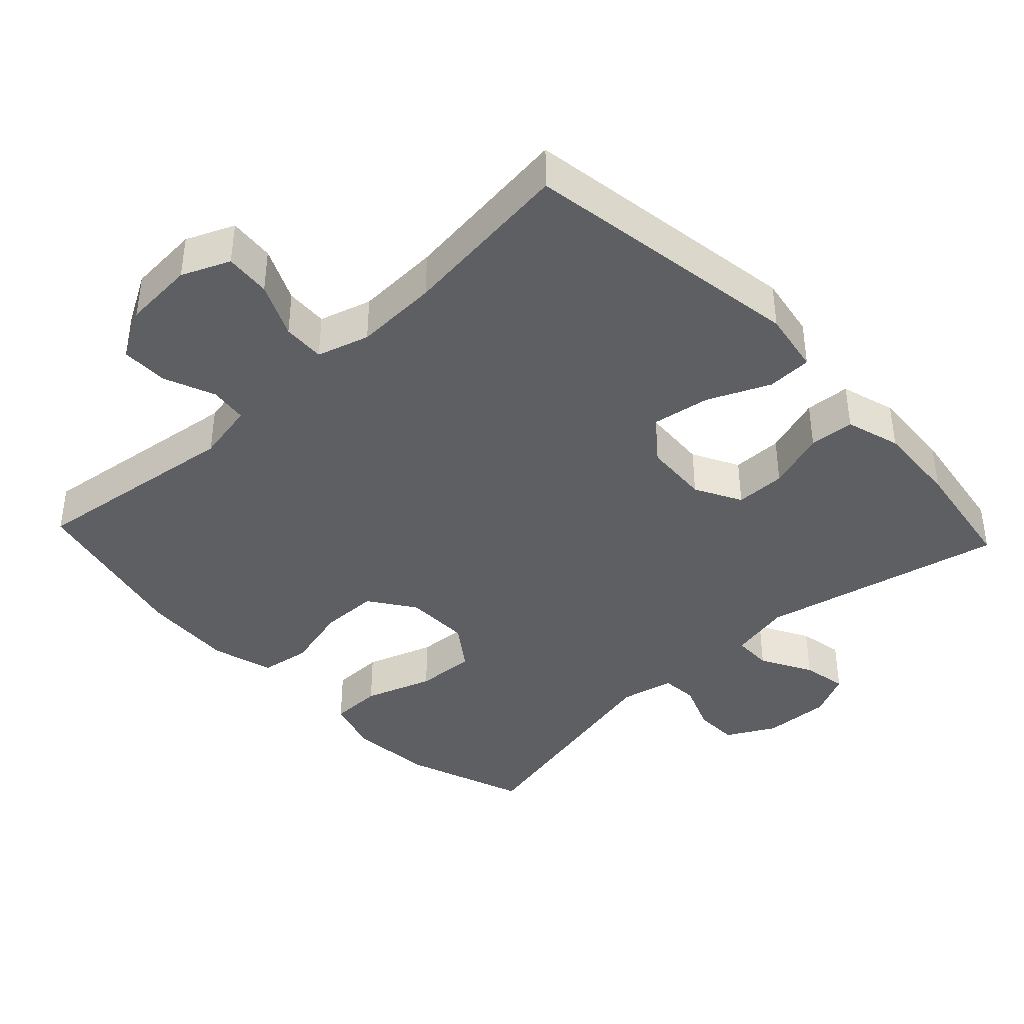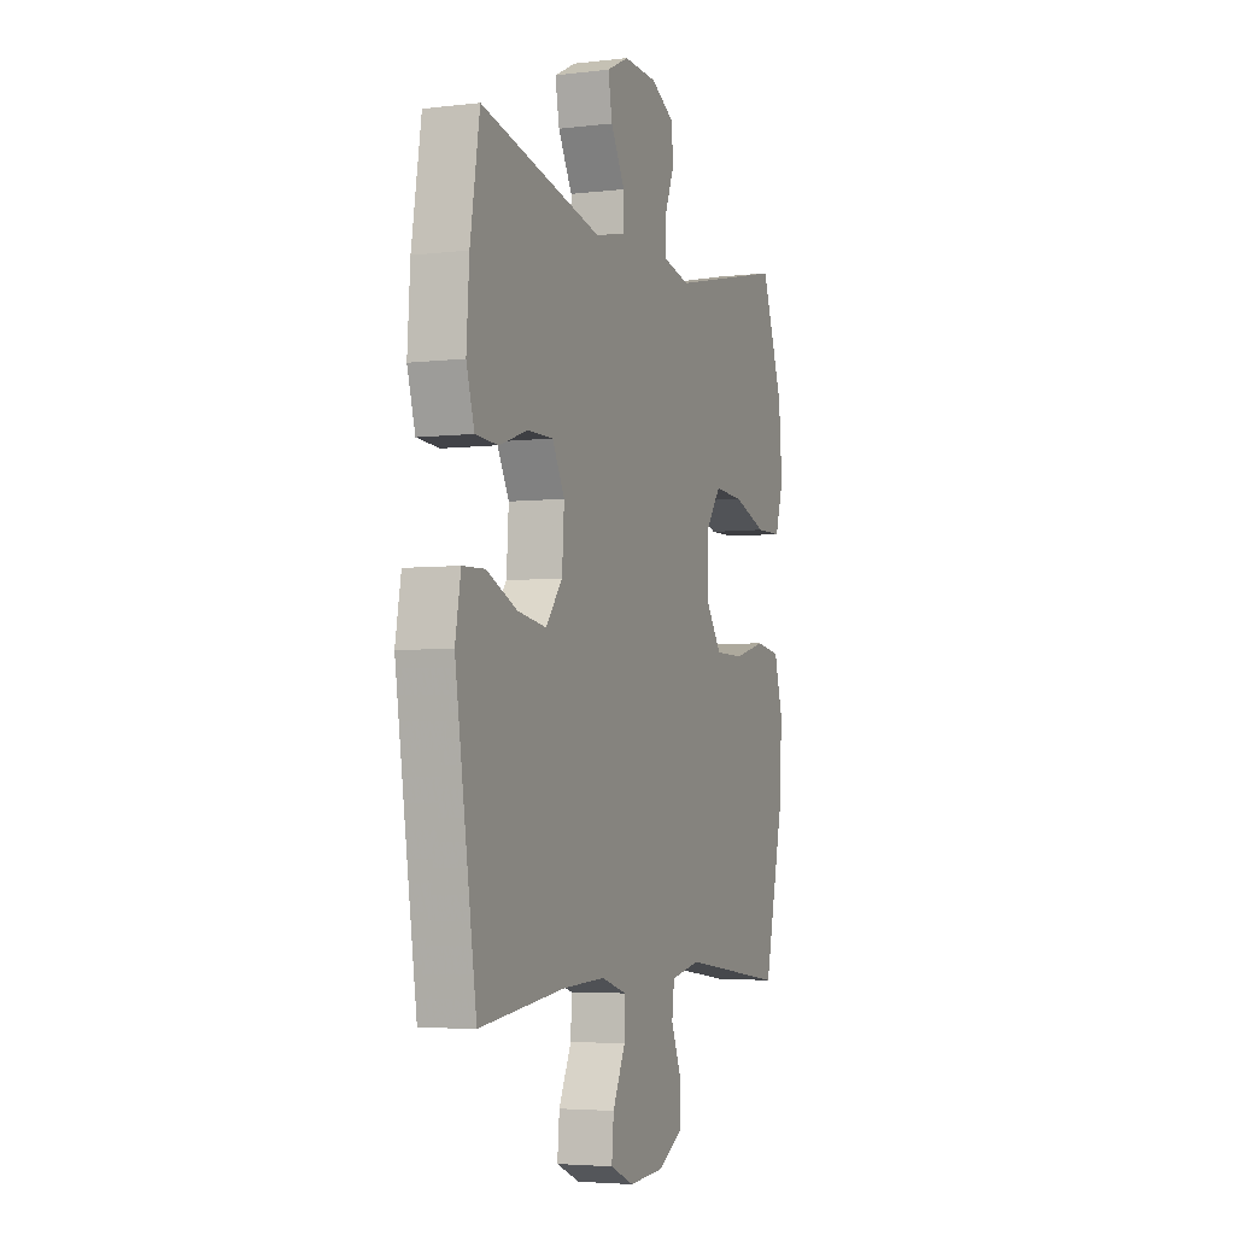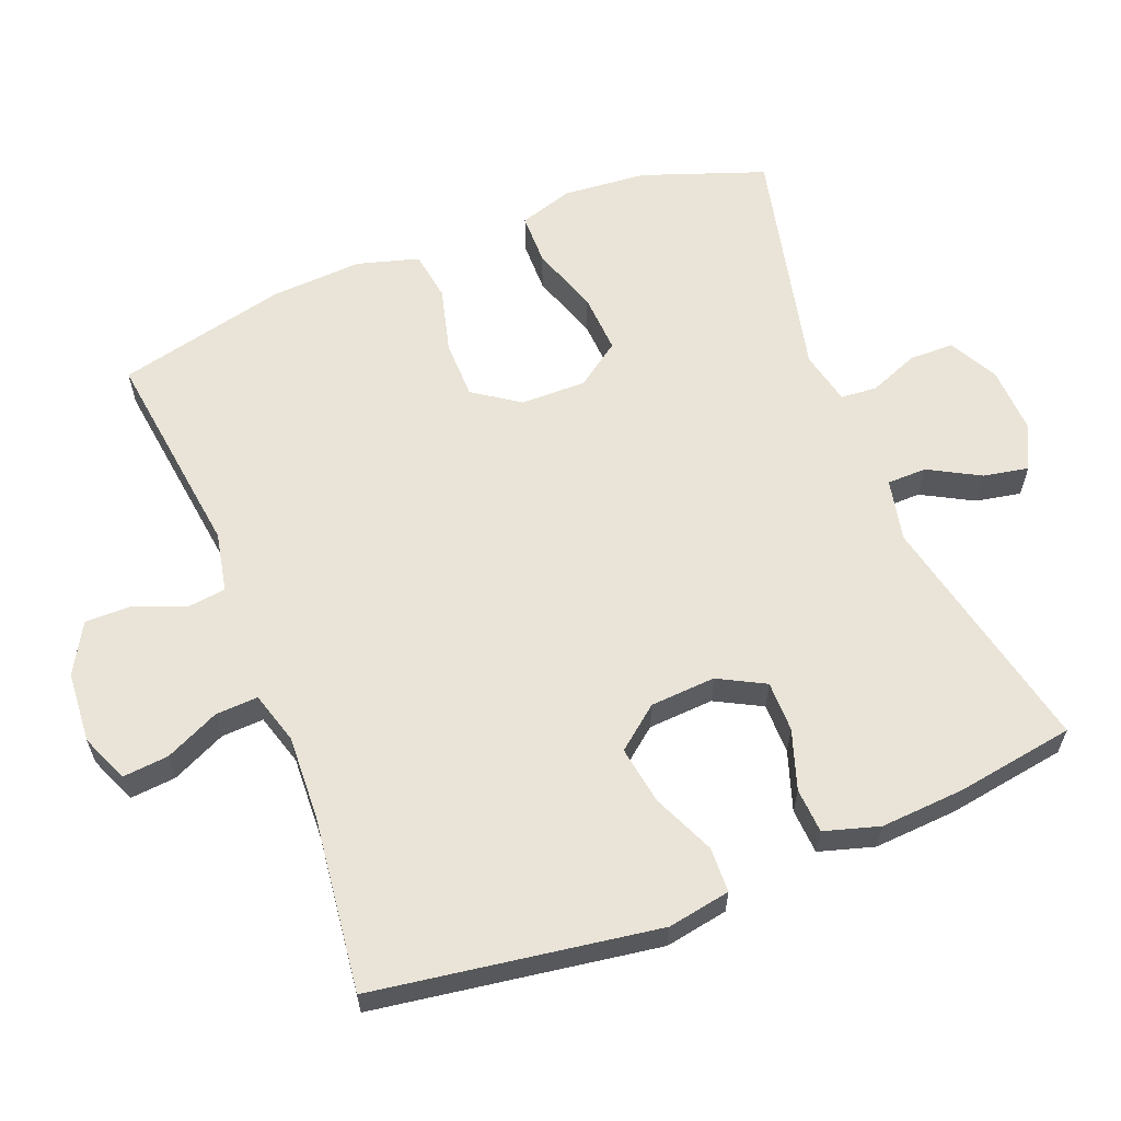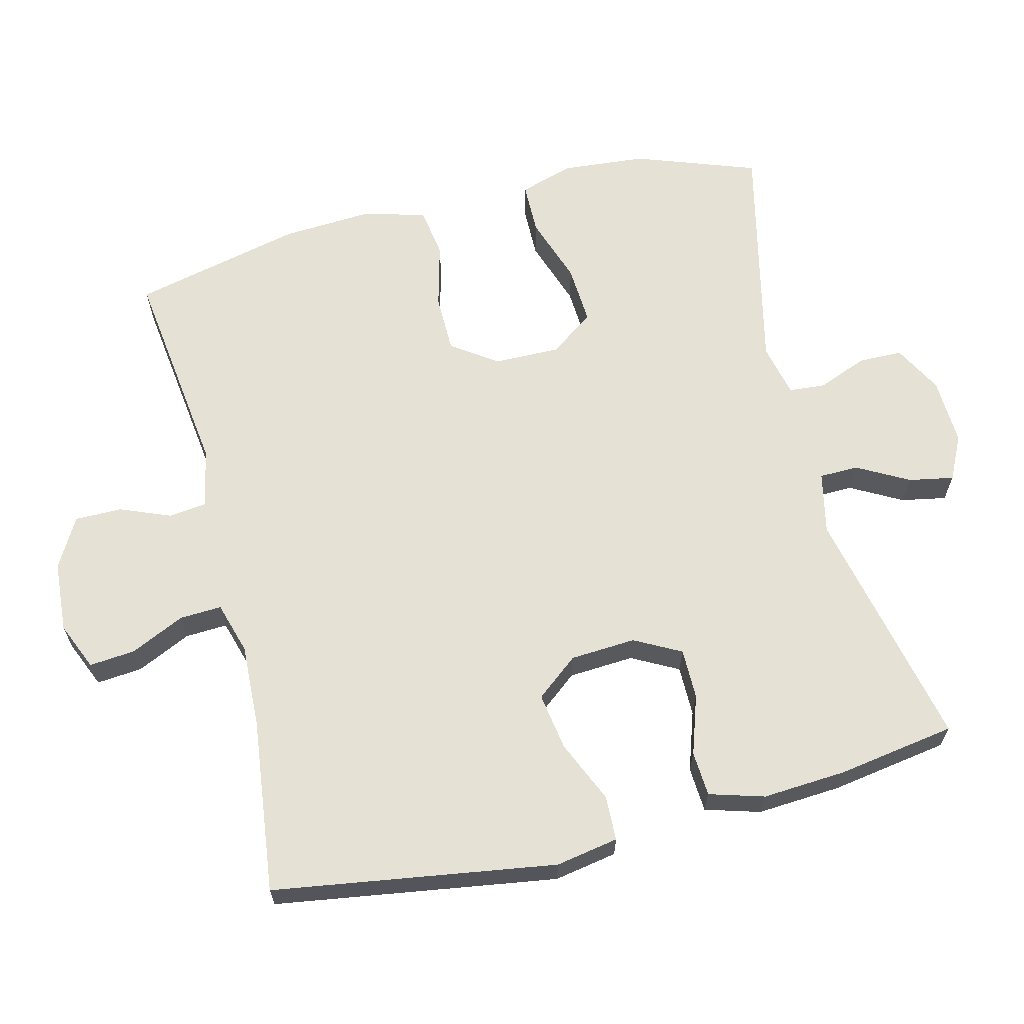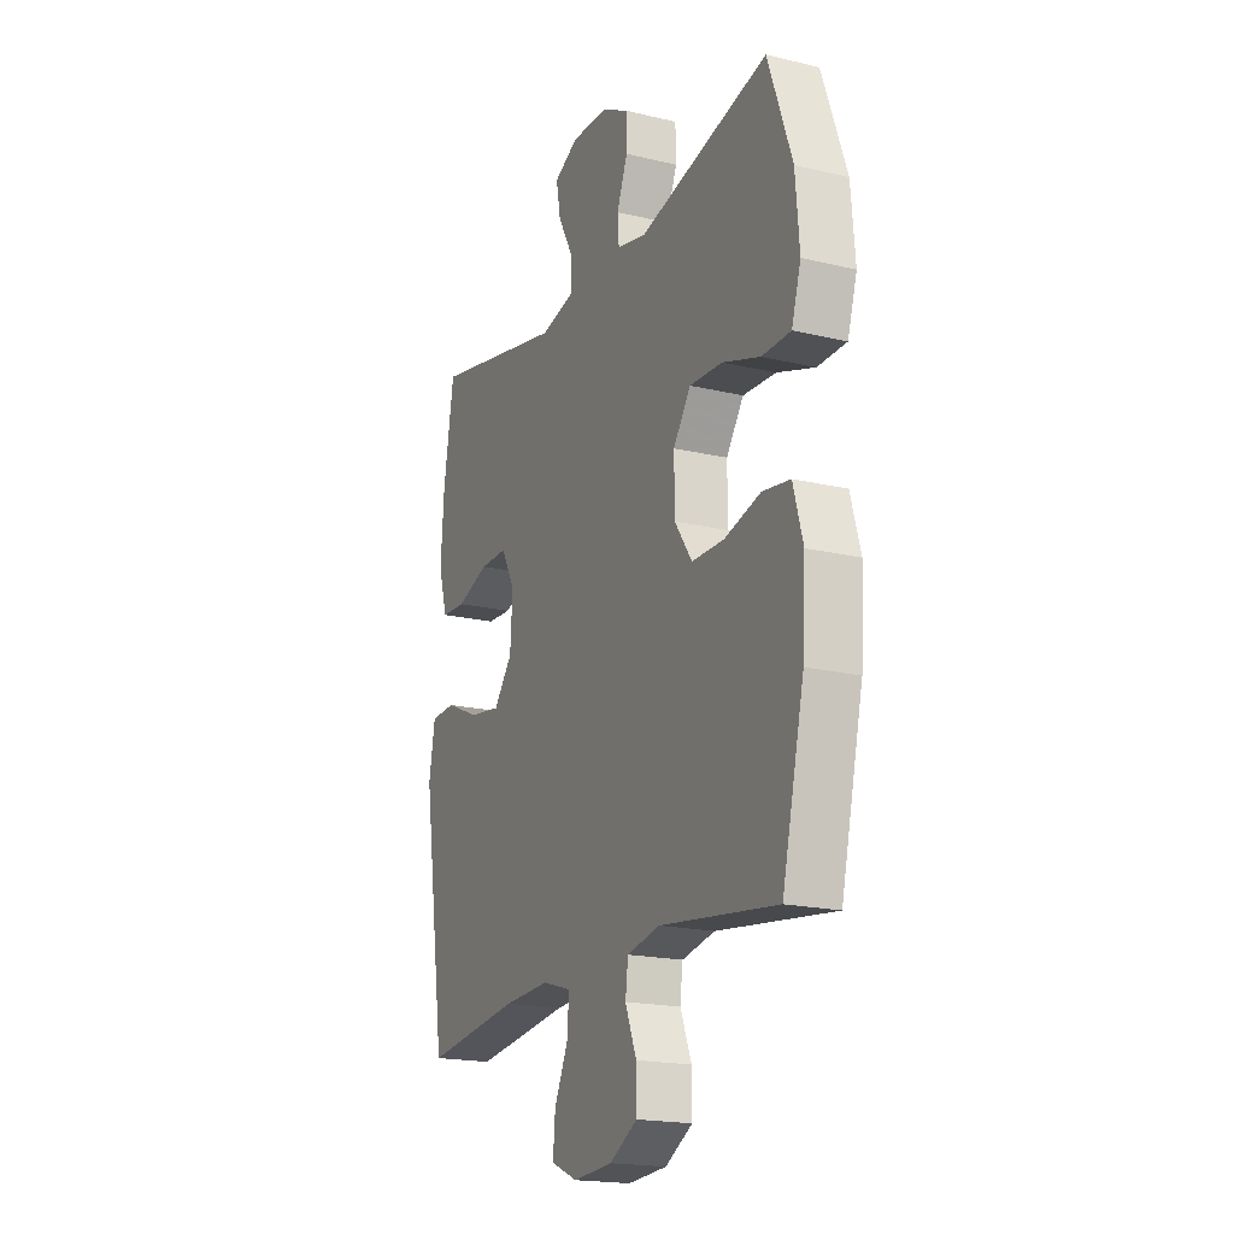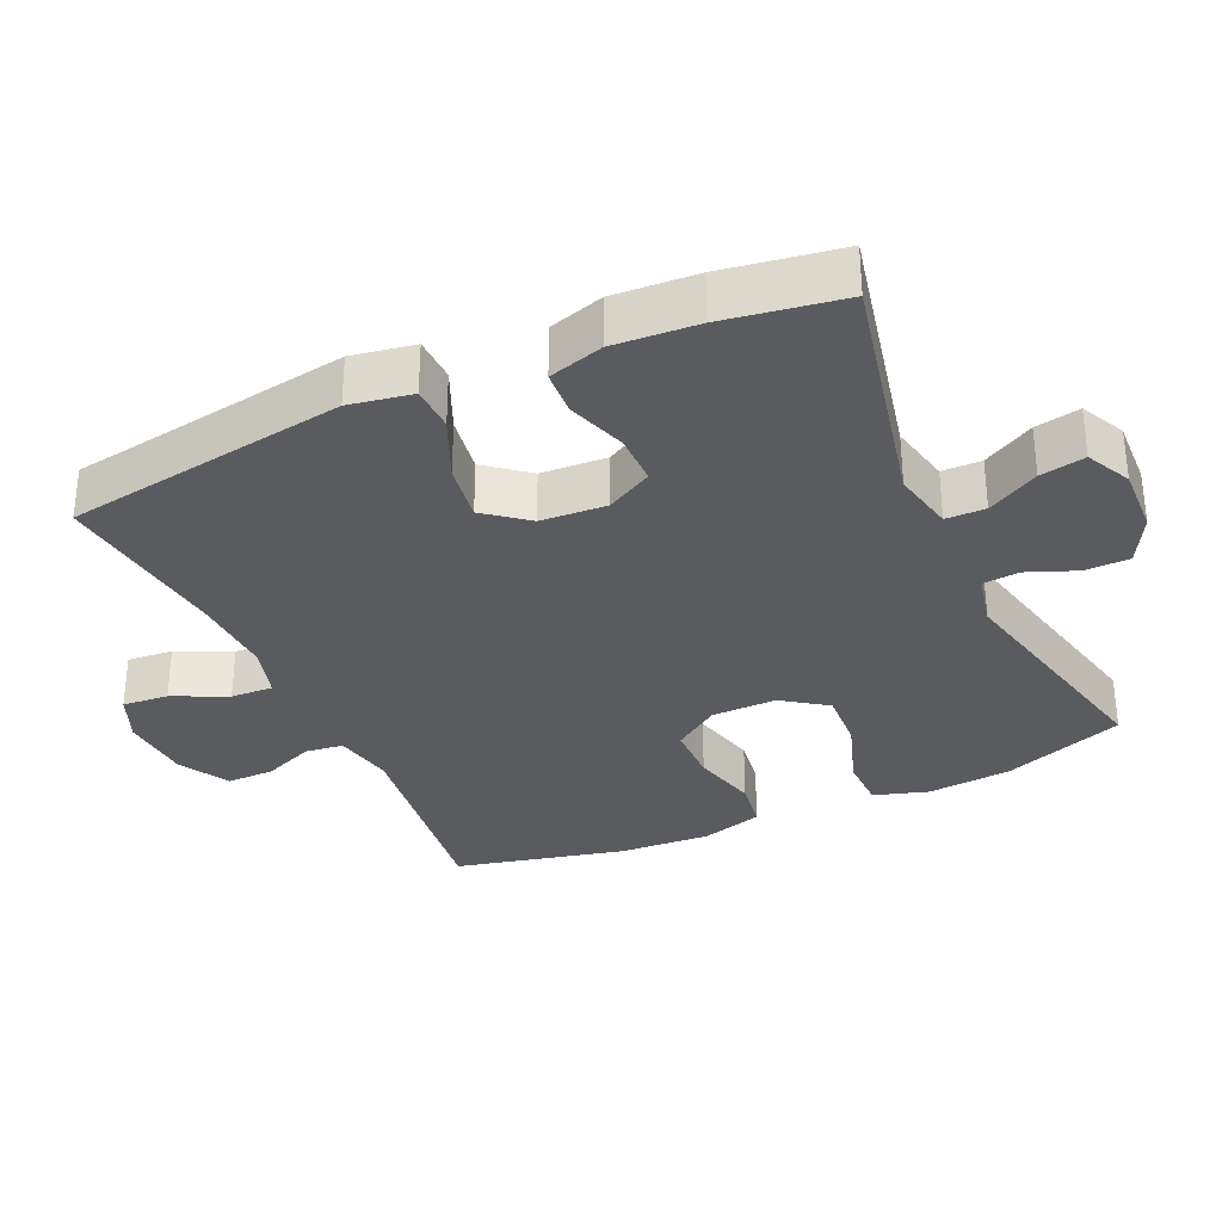
<metadata>
{"format":"obj","ext":"obj","renderer":"f3d","projection":"perspective","resolution":1024,"background":"white","views":[{"elev":-40.2,"azim":-136.8,"up":"+Y"},{"elev":-4.3,"azim":-68.9,"up":"+Z"},{"elev":61.0,"azim":-111.5,"up":"+Y"},{"elev":64.3,"azim":-103.9,"up":"+Y"},{"elev":-19.0,"azim":65.7,"up":"+Z"},{"elev":-32.5,"azim":-65.4,"up":"+Y"}]}
</metadata>
<code>
v 0.5 0.07 -0.5
v 0.199 0.07 -0.461
v 0.114 0.07 -0.478
v 0.107 0.07 -0.532
v 0.136 0.07 -0.604
v 0.136 0.07 -0.671
v 0.065 0.07 -0.711
v -0.036 0.07 -0.718
v -0.104 0.07 -0.689
v -0.098 0.07 -0.624
v -0.062 0.07 -0.547
v -0.059 0.07 -0.487
v -0.133 0.07 -0.465
v -0.252 0.07 -0.47
v -0.5 0.07 -0.5
v -0.561 0.07 -0.099
v -0.545 0.07 -0.01
v -0.481 0.07 -0.008
v -0.393 0.07 -0.047
v -0.311 0.07 -0.06
v -0.263 0.07 0
v -0.257 0.07 0.093
v -0.292 0.07 0.159
v -0.364 0.07 0.159
v -0.448 0.07 0.131
v -0.512 0.07 0.135
v -0.535 0.07 0.213
v -0.527 0.07 0.332
v -0.5 0.07 0.5
v -0.153 0.07 0.424
v -0.065 0.07 0.443
v -0.064 0.07 0.499
v -0.104 0.07 0.572
v -0.116 0.07 0.636
v -0.053 0.07 0.667
v 0.043 0.07 0.663
v 0.112 0.07 0.626
v 0.113 0.07 0.563
v 0.085 0.07 0.493
v 0.089 0.07 0.441
v 0.165 0.07 0.424
v 0.5 0.07 0.5
v 0.562 0.07 0.327
v 0.572 0.07 0.208
v 0.548 0.07 0.131
v 0.474 0.07 0.13
v 0.377 0.07 0.163
v 0.292 0.07 0.168
v 0.247 0.07 0.105
v 0.248 0.07 0.012
v 0.293 0.07 -0.053
v 0.376 0.07 -0.054
v 0.469 0.07 -0.03
v 0.54 0.07 -0.041
v 0.565 0.07 -0.129
v 0.557 0.07 -0.259
v 0.5 0 -0.5
v 0.199 0 -0.461
v 0.114 0 -0.478
v 0.107 0 -0.532
v 0.136 0 -0.604
v 0.136 0 -0.671
v 0.065 0 -0.711
v -0.036 0 -0.718
v -0.104 0 -0.689
v -0.098 0 -0.624
v -0.062 0 -0.547
v -0.059 0 -0.487
v -0.133 0 -0.465
v -0.252 0 -0.47
v -0.5 0 -0.5
v -0.561 0 -0.099
v -0.545 0 -0.01
v -0.481 0 -0.008
v -0.393 0 -0.047
v -0.311 0 -0.06
v -0.263 0 0
v -0.257 0 0.093
v -0.292 0 0.159
v -0.364 0 0.159
v -0.448 0 0.131
v -0.512 0 0.135
v -0.535 0 0.213
v -0.527 0 0.332
v -0.5 0 0.5
v -0.153 0 0.424
v -0.065 0 0.443
v -0.064 0 0.499
v -0.104 0 0.572
v -0.116 0 0.636
v -0.053 0 0.667
v 0.043 0 0.663
v 0.112 0 0.626
v 0.113 0 0.563
v 0.085 0 0.493
v 0.089 0 0.441
v 0.165 0 0.424
v 0.5 0 0.5
v 0.562 0 0.327
v 0.572 0 0.208
v 0.548 0 0.131
v 0.474 0 0.13
v 0.377 0 0.163
v 0.292 0 0.168
v 0.247 0 0.105
v 0.248 0 0.012
v 0.293 0 -0.053
v 0.376 0 -0.054
v 0.469 0 -0.03
v 0.54 0 -0.041
v 0.565 0 -0.129
v 0.557 0 -0.259
f 55 56 1 2
f 52 53 54 55
f 51 52 55 2
f 50 51 2 3
f 49 50 3
f 44 45 46 47
f 44 47 48
f 41 42 43 44
f 40 41 44 48
f 36 37 38 39
f 36 39 40
f 35 36 40
f 32 33 34 35
f 31 32 35 40
f 30 31 40 48
f 24 25 26 27
f 23 24 27 28
f 16 17 18 19
f 14 15 16 19
f 13 14 19 20
f 12 13 20 21
f 8 9 10 11
f 8 11 12
f 7 8 12
f 4 5 6 7
f 3 4 7 12
f 49 3 12 21
f 23 28 29 30
f 22 23 30 48
f 21 22 48 49
f 58 57 112 111
f 111 110 109 108
f 58 111 108 107
f 59 58 107 106
f 59 106 105
f 103 102 101 100
f 104 103 100
f 100 99 98 97
f 104 100 97 96
f 95 94 93 92
f 96 95 92
f 96 92 91
f 91 90 89 88
f 96 91 88 87
f 104 96 87 86
f 83 82 81 80
f 84 83 80 79
f 75 74 73 72
f 75 72 71 70
f 76 75 70 69
f 77 76 69 68
f 67 66 65 64
f 68 67 64
f 68 64 63
f 63 62 61 60
f 68 63 60 59
f 77 68 59 105
f 86 85 84 79
f 104 86 79 78
f 105 104 78 77
f 1 57 58 2
f 2 58 59 3
f 3 59 60 4
f 4 60 61 5
f 5 61 62 6
f 6 62 63 7
f 7 63 64 8
f 8 64 65 9
f 9 65 66 10
f 10 66 67 11
f 11 67 68 12
f 12 68 69 13
f 13 69 70 14
f 14 70 71 15
f 15 71 72 16
f 16 72 73 17
f 17 73 74 18
f 18 74 75 19
f 19 75 76 20
f 20 76 77 21
f 21 77 78 22
f 22 78 79 23
f 23 79 80 24
f 24 80 81 25
f 25 81 82 26
f 26 82 83 27
f 27 83 84 28
f 28 84 85 29
f 29 85 86 30
f 30 86 87 31
f 31 87 88 32
f 32 88 89 33
f 33 89 90 34
f 34 90 91 35
f 35 91 92 36
f 36 92 93 37
f 37 93 94 38
f 38 94 95 39
f 39 95 96 40
f 40 96 97 41
f 41 97 98 42
f 42 98 99 43
f 43 99 100 44
f 44 100 101 45
f 45 101 102 46
f 46 102 103 47
f 47 103 104 48
f 48 104 105 49
f 49 105 106 50
f 50 106 107 51
f 51 107 108 52
f 52 108 109 53
f 53 109 110 54
f 54 110 111 55
f 55 111 112 56
f 56 112 57 1

</code>
